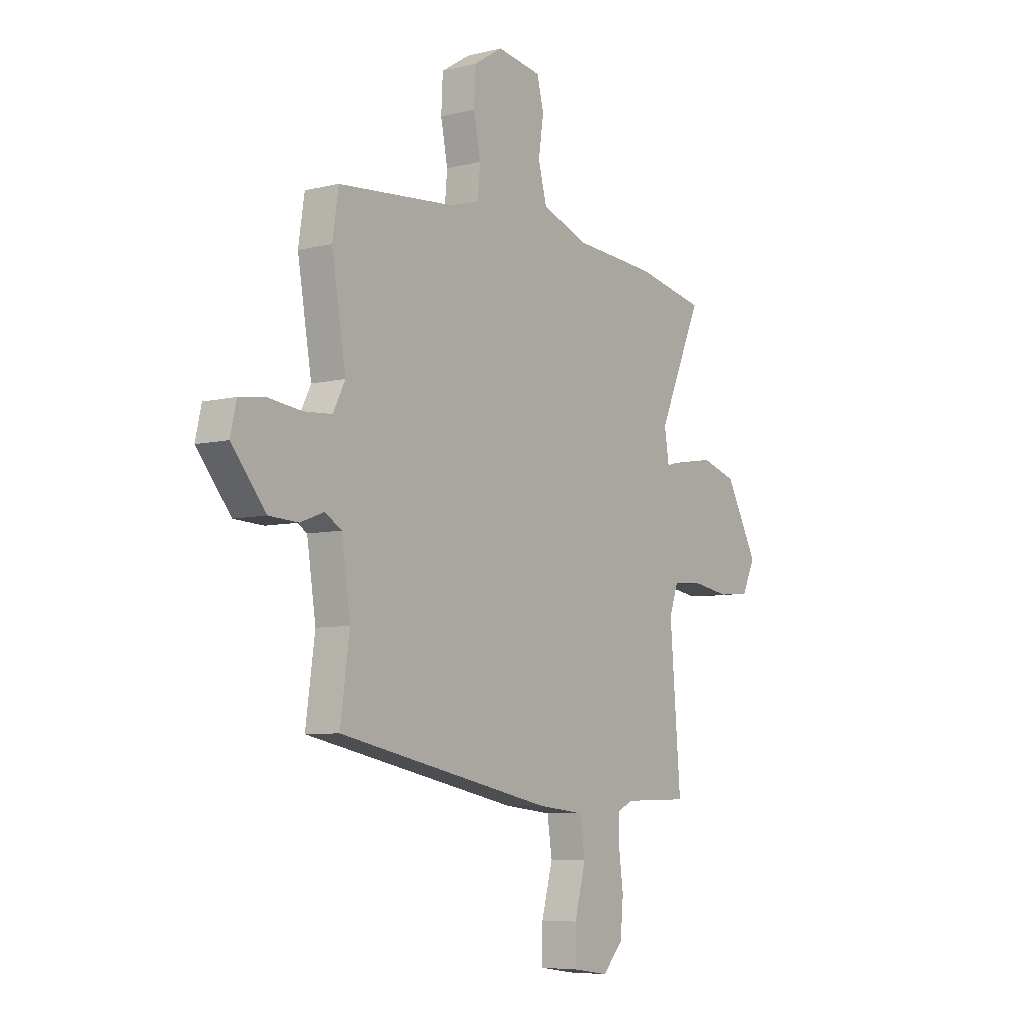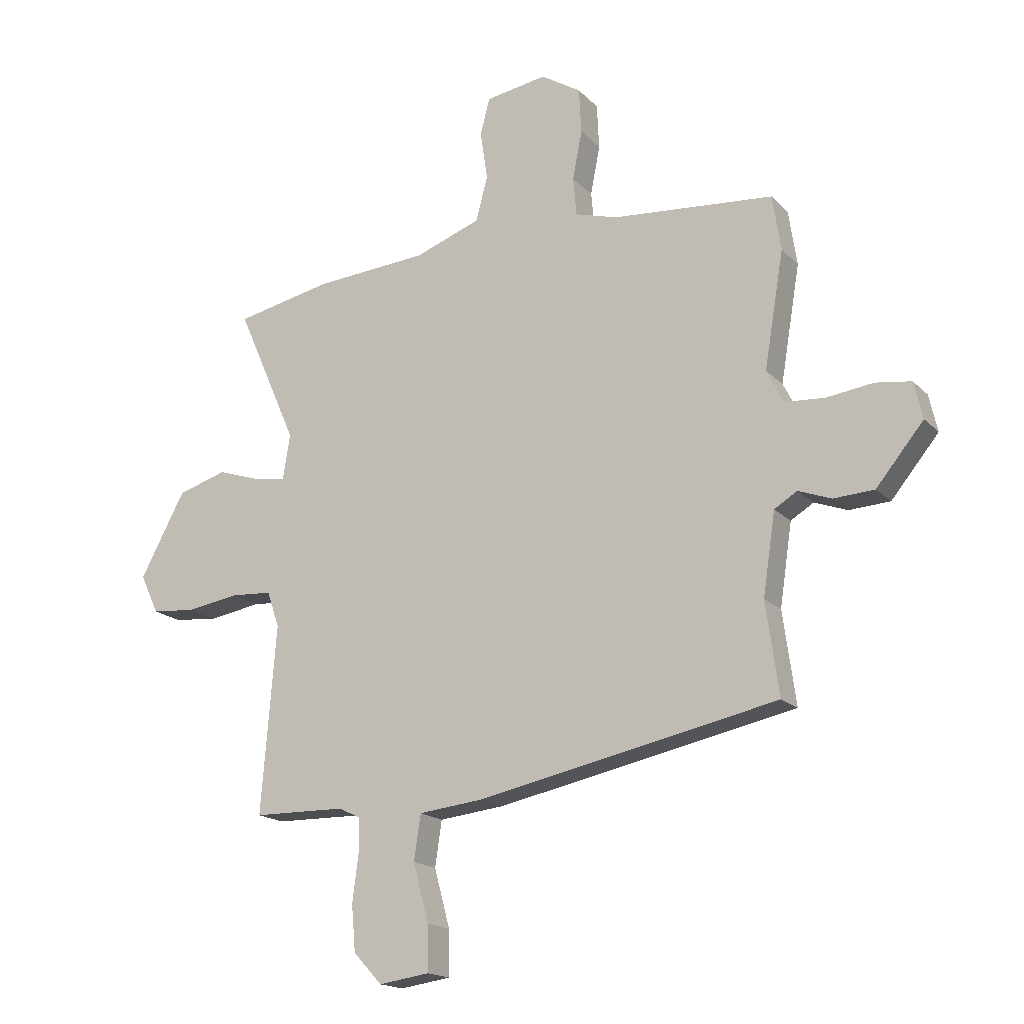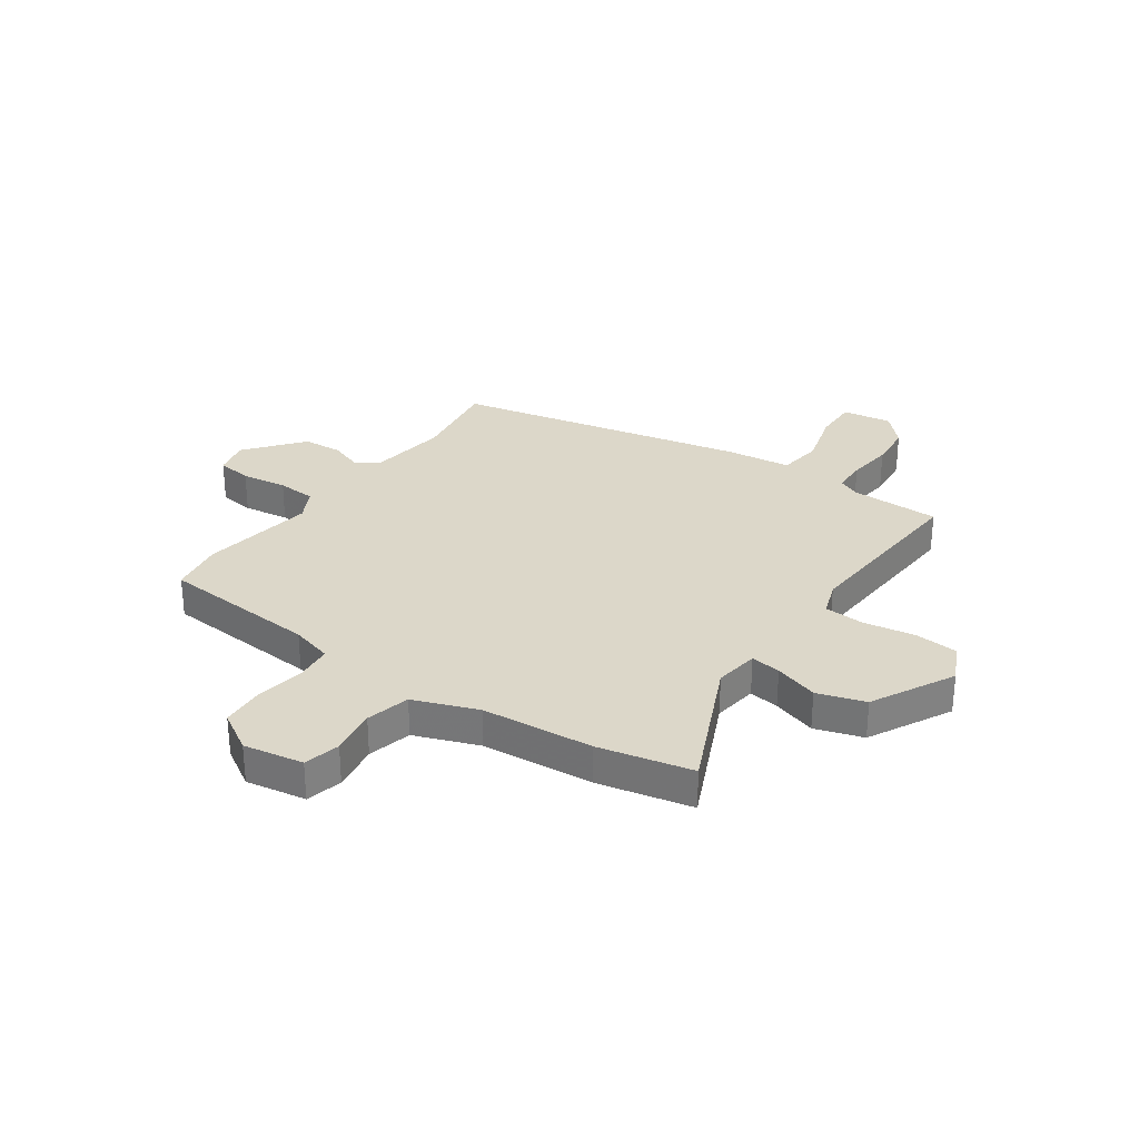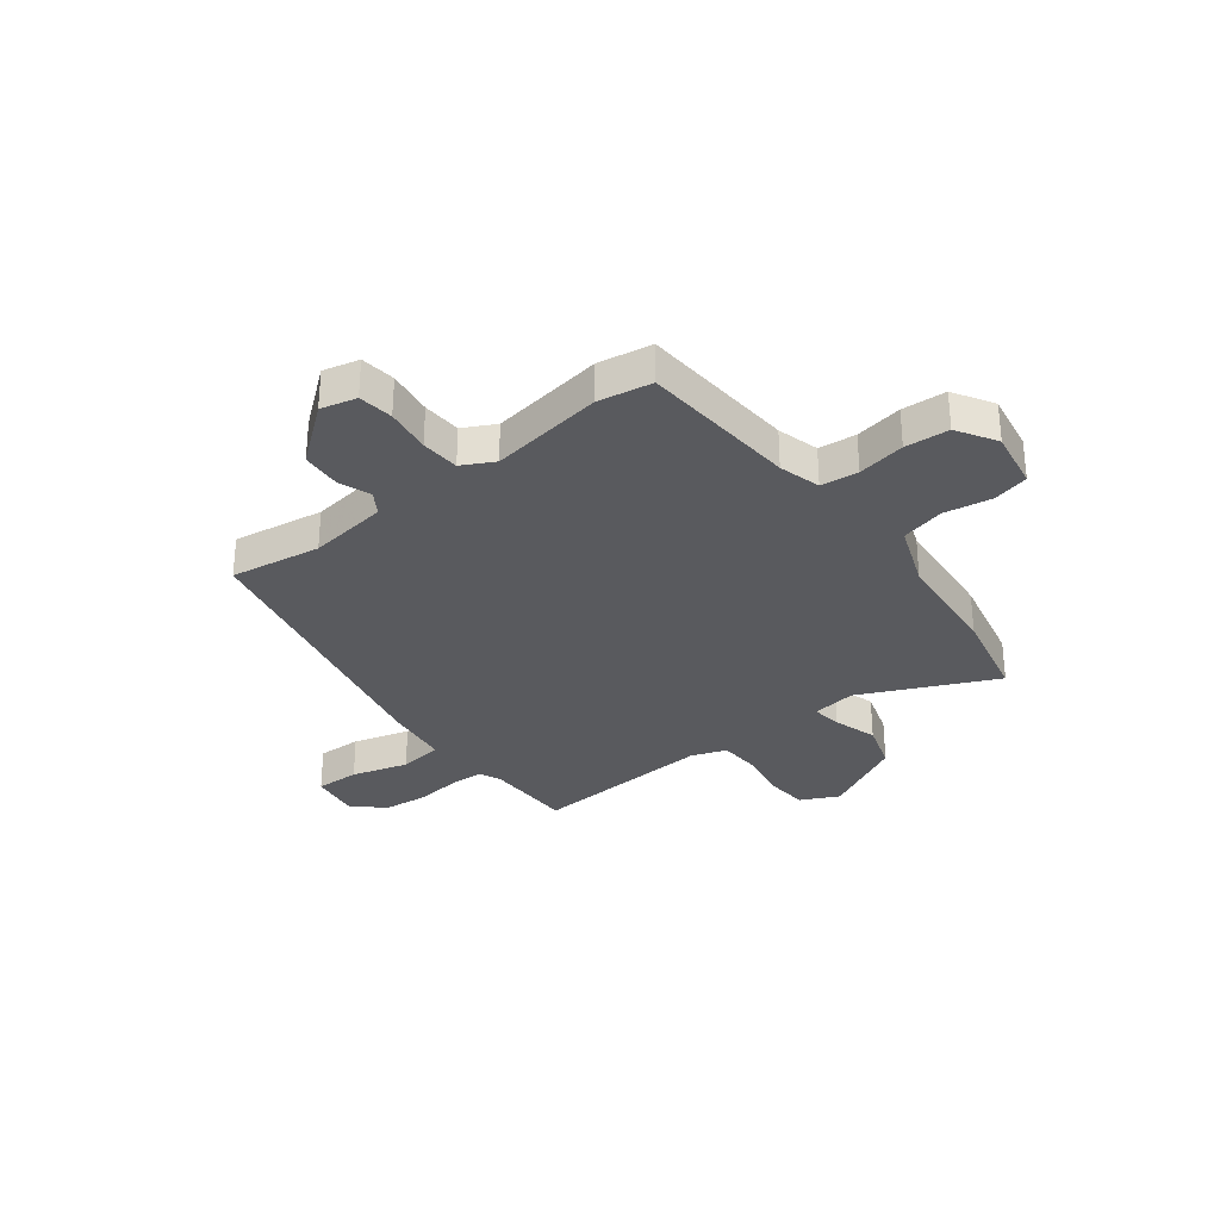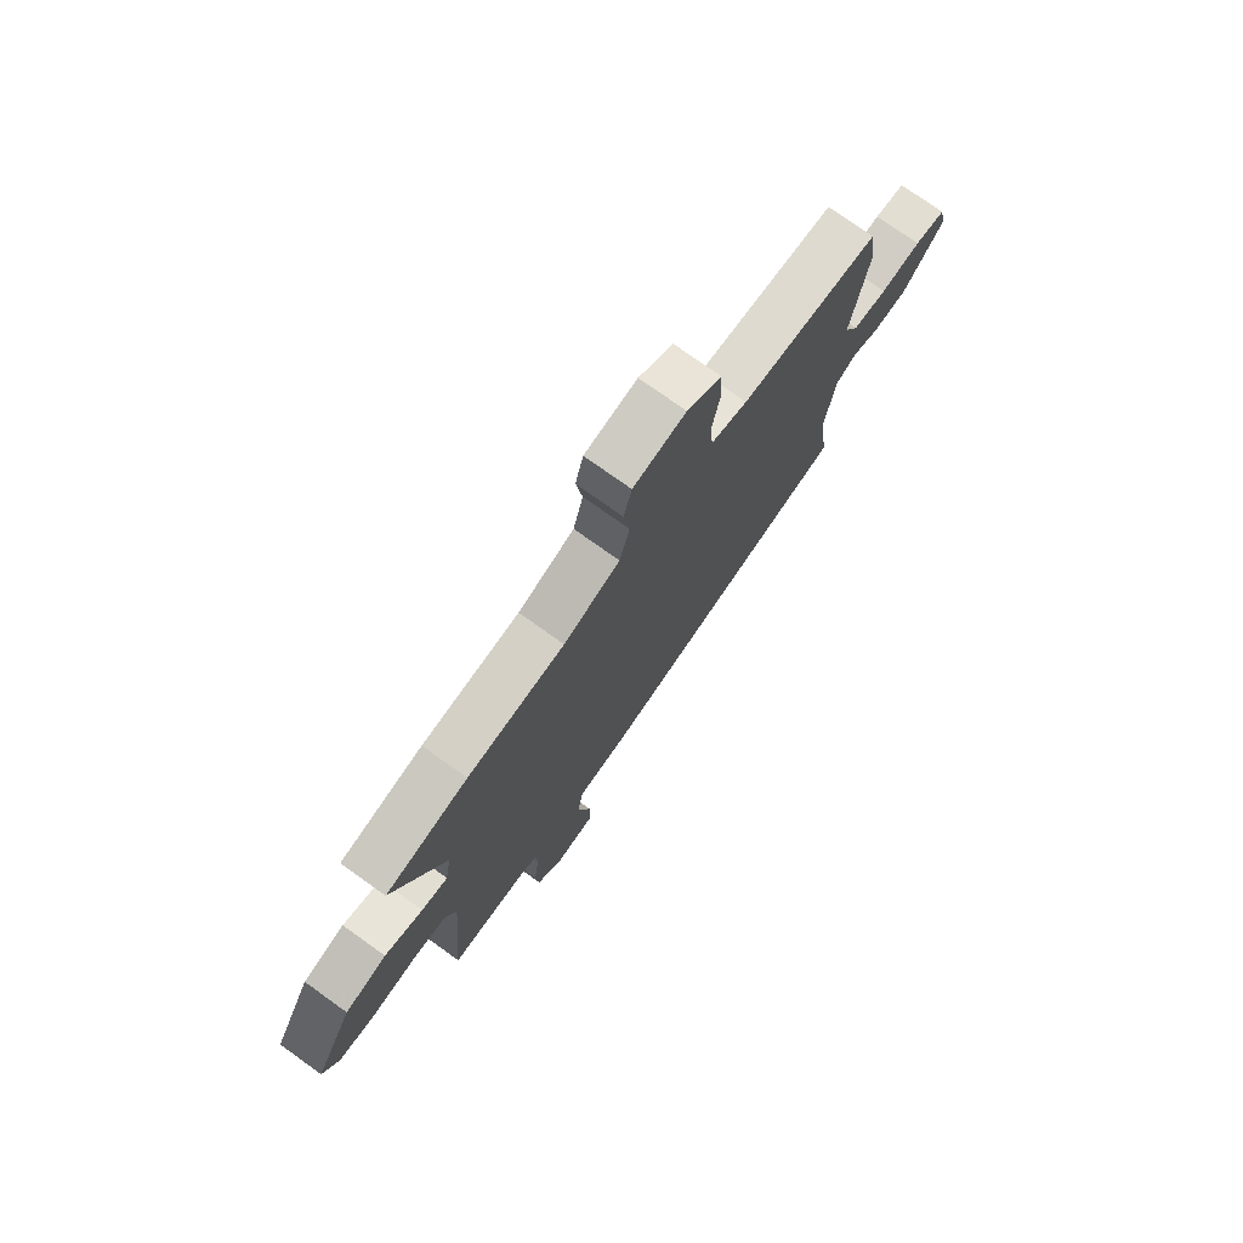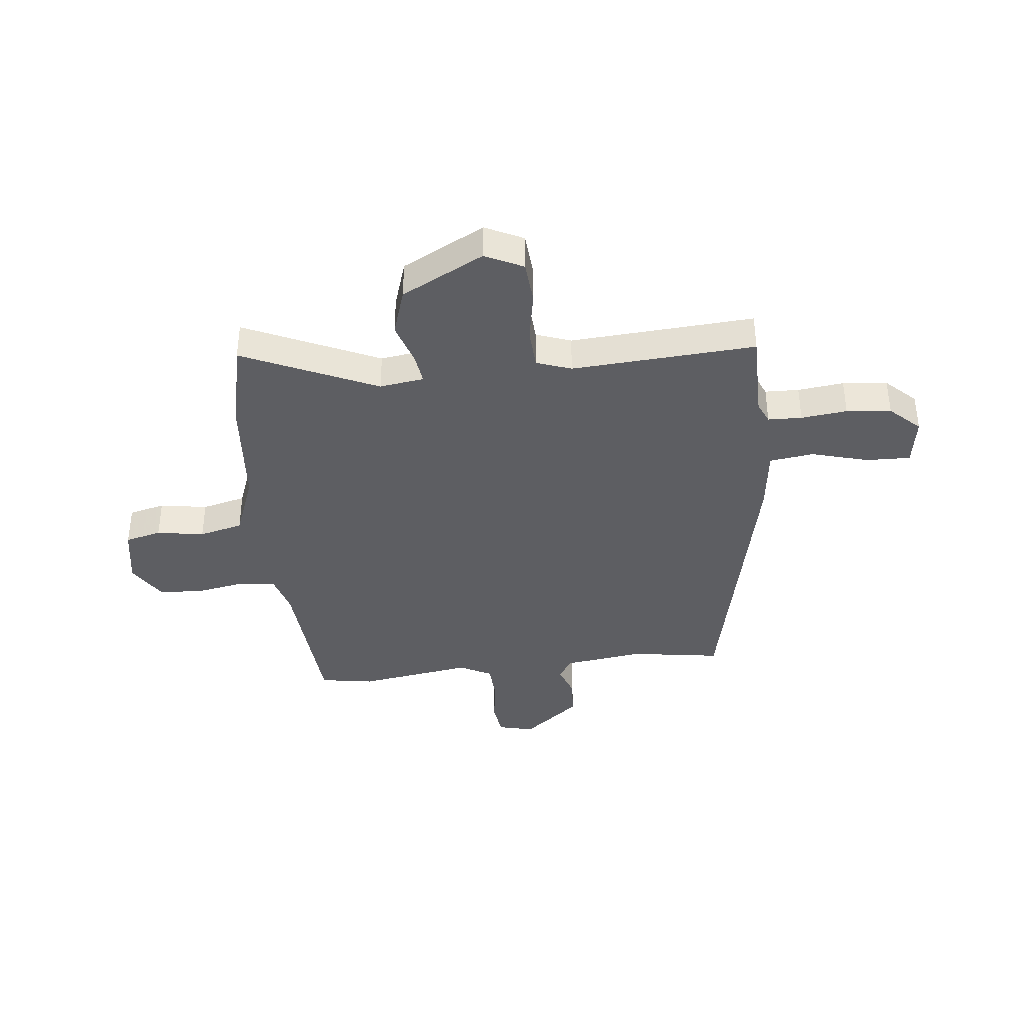
<metadata>
{"format":"obj","ext":"obj","renderer":"f3d","projection":"perspective","resolution":1024,"background":"white","views":[{"elev":-6.8,"azim":-54.2,"up":"+Z"},{"elev":-17.3,"azim":-151.4,"up":"+Z"},{"elev":30.3,"azim":34.3,"up":"+Y"},{"elev":-31.4,"azim":-53.2,"up":"+Y"},{"elev":75.4,"azim":125.6,"up":"+Z"},{"elev":-38.3,"azim":95.5,"up":"+Y"}]}
</metadata>
<code>
v -0.514 0.07 0.405
v -0.499 0.07 0.504
v -0.21 0.07 0.528
v -0.134 0.07 0.55
v -0.128 0.07 0.619
v -0.145 0.07 0.706
v -0.141 0.07 0.787
v -0.069 0.07 0.832
v 0.041 0.07 0.814
v 0.058 0.07 0.748
v 0.045 0.07 0.661
v 0.066 0.07 0.581
v 0.184 0.07 0.538
v 0.388 0.07 0.523
v 0.561 0.07 0.487
v 0.452 0.07 0.24
v 0.465 0.07 0.159
v 0.52 0.07 0.167
v 0.6 0.07 0.193
v 0.688 0.07 0.166
v 0.769 0.07 0.016
v 0.736 0.07 -0.054
v 0.657 0.07 -0.061
v 0.563 0.07 -0.046
v 0.489 0.07 -0.051
v 0.467 0.07 -0.115
v 0.494 0.07 -0.451
v 0.329 0.07 -0.454
v 0.29 0.07 -0.472
v 0.289 0.07 -0.534
v 0.3 0.07 -0.618
v 0.293 0.07 -0.7
v 0.242 0.07 -0.755
v 0.151 0.07 -0.742
v 0.152 0.07 -0.661
v 0.18 0.07 -0.557
v 0.168 0.07 -0.476
v 0.05 0.07 -0.463
v -0.486 0.07 -0.353
v -0.463 0.07 -0.187
v -0.485 0.07 -0.041
v -0.526 0.07 -0.016
v -0.585 0.07 -0.038
v -0.658 0.07 -0.034
v -0.743 0.07 0.069
v -0.728 0.07 0.135
v -0.664 0.07 0.144
v -0.58 0.07 0.133
v -0.509 0.07 0.138
v -0.479 0.07 0.197
v -0.514 0 0.405
v -0.499 0 0.504
v -0.21 0 0.528
v -0.134 0 0.55
v -0.128 0 0.619
v -0.145 0 0.706
v -0.141 0 0.787
v -0.069 0 0.832
v 0.041 0 0.814
v 0.058 0 0.748
v 0.045 0 0.661
v 0.066 0 0.581
v 0.184 0 0.538
v 0.388 0 0.523
v 0.561 0 0.487
v 0.452 0 0.24
v 0.465 0 0.159
v 0.52 0 0.167
v 0.6 0 0.193
v 0.688 0 0.166
v 0.769 0 0.016
v 0.736 0 -0.054
v 0.657 0 -0.061
v 0.563 0 -0.046
v 0.489 0 -0.051
v 0.467 0 -0.115
v 0.494 0 -0.451
v 0.329 0 -0.454
v 0.29 0 -0.472
v 0.289 0 -0.534
v 0.3 0 -0.618
v 0.293 0 -0.7
v 0.242 0 -0.755
v 0.151 0 -0.742
v 0.152 0 -0.661
v 0.18 0 -0.557
v 0.168 0 -0.476
v 0.05 0 -0.463
v -0.486 0 -0.353
v -0.463 0 -0.187
v -0.485 0 -0.041
v -0.526 0 -0.016
v -0.585 0 -0.038
v -0.658 0 -0.034
v -0.743 0 0.069
v -0.728 0 0.135
v -0.664 0 0.144
v -0.58 0 0.133
v -0.509 0 0.138
v -0.479 0 0.197
f 45 46 47 48
f 45 48 49
f 42 43 44 45
f 42 45 49
f 41 42 49 50
f 37 38 39 40
f 37 40 41 50
f 33 34 35 36
f 33 36 37
f 30 31 32 33
f 29 30 33 37
f 28 29 37 50
f 26 27 28 50
f 21 22 23 24
f 21 24 25
f 18 19 20 21
f 17 18 21 25
f 16 17 25 26
f 13 14 15 16
f 12 13 16 26
f 8 9 10 11
f 8 11 12
f 5 6 7 8
f 4 5 8 12
f 3 4 12 26
f 3 26 50
f 1 2 3 50
f 98 97 96 95
f 99 98 95
f 95 94 93 92
f 99 95 92
f 100 99 92 91
f 90 89 88 87
f 100 91 90 87
f 86 85 84 83
f 87 86 83
f 83 82 81 80
f 87 83 80 79
f 100 87 79 78
f 100 78 77 76
f 74 73 72 71
f 75 74 71
f 71 70 69 68
f 75 71 68 67
f 76 75 67 66
f 66 65 64 63
f 76 66 63 62
f 61 60 59 58
f 62 61 58
f 58 57 56 55
f 62 58 55 54
f 76 62 54 53
f 100 76 53
f 100 53 52 51
f 1 51 52 2
f 2 52 53 3
f 3 53 54 4
f 4 54 55 5
f 5 55 56 6
f 6 56 57 7
f 7 57 58 8
f 8 58 59 9
f 9 59 60 10
f 10 60 61 11
f 11 61 62 12
f 12 62 63 13
f 13 63 64 14
f 14 64 65 15
f 15 65 66 16
f 16 66 67 17
f 17 67 68 18
f 18 68 69 19
f 19 69 70 20
f 20 70 71 21
f 21 71 72 22
f 22 72 73 23
f 23 73 74 24
f 24 74 75 25
f 25 75 76 26
f 26 76 77 27
f 27 77 78 28
f 28 78 79 29
f 29 79 80 30
f 30 80 81 31
f 31 81 82 32
f 32 82 83 33
f 33 83 84 34
f 34 84 85 35
f 35 85 86 36
f 36 86 87 37
f 37 87 88 38
f 38 88 89 39
f 39 89 90 40
f 40 90 91 41
f 41 91 92 42
f 42 92 93 43
f 43 93 94 44
f 44 94 95 45
f 45 95 96 46
f 46 96 97 47
f 47 97 98 48
f 48 98 99 49
f 49 99 100 50
f 50 100 51 1

</code>
